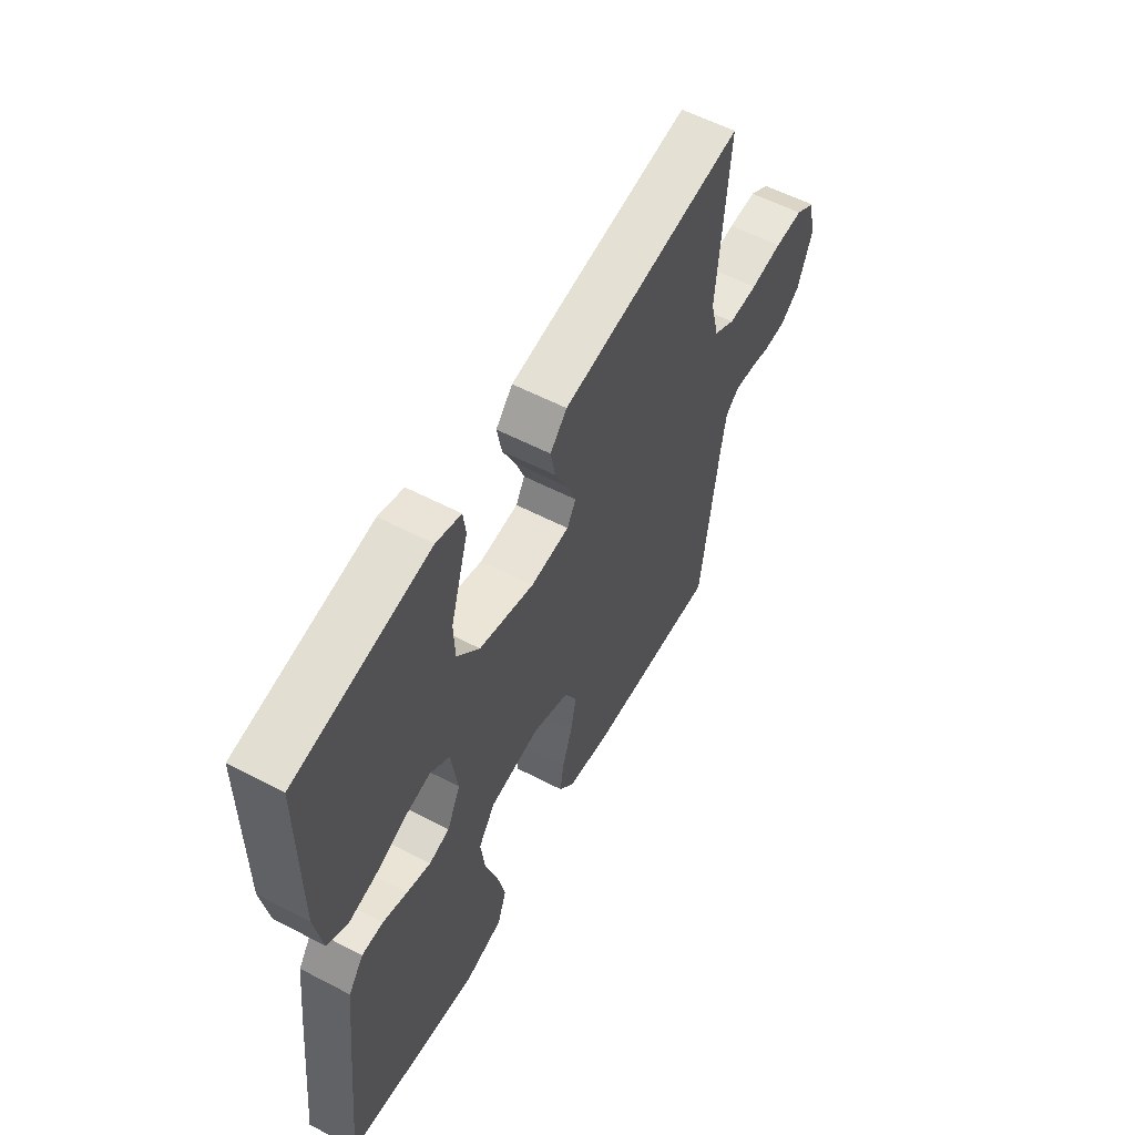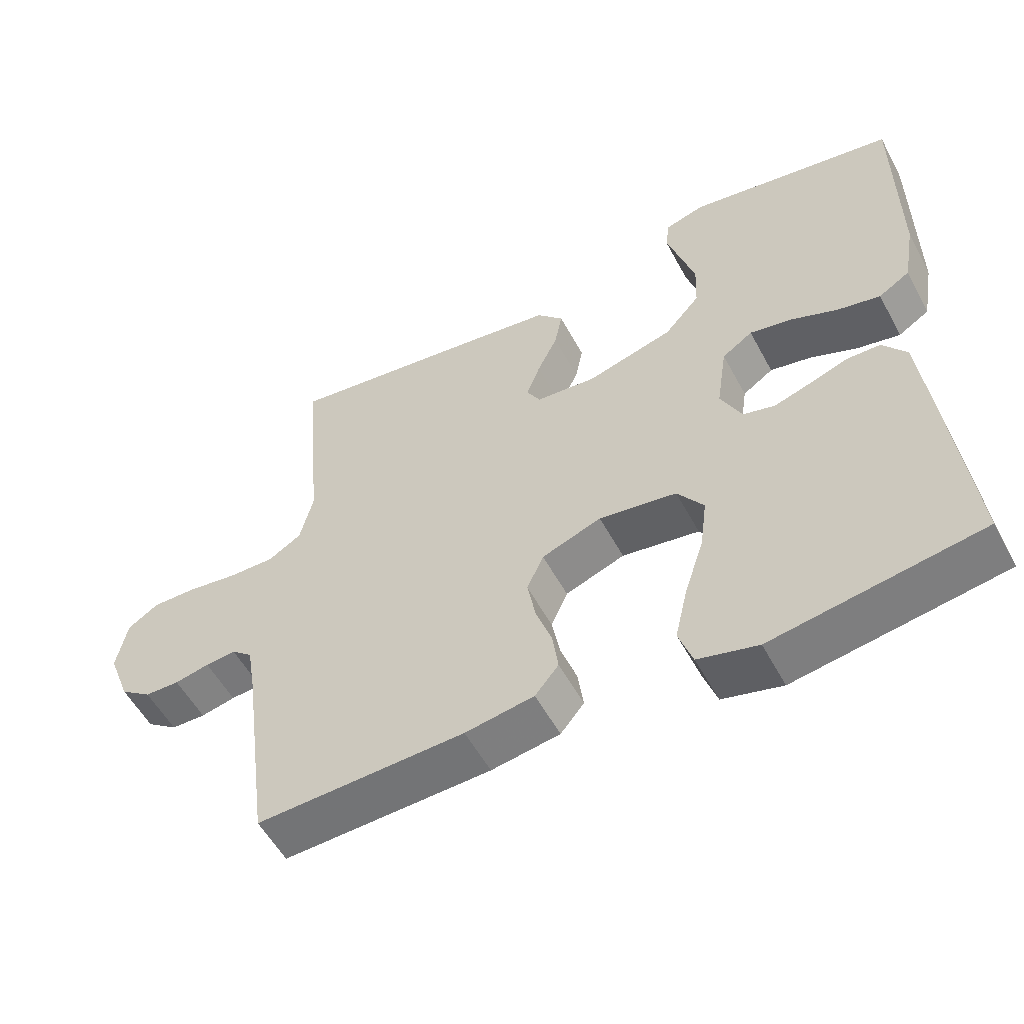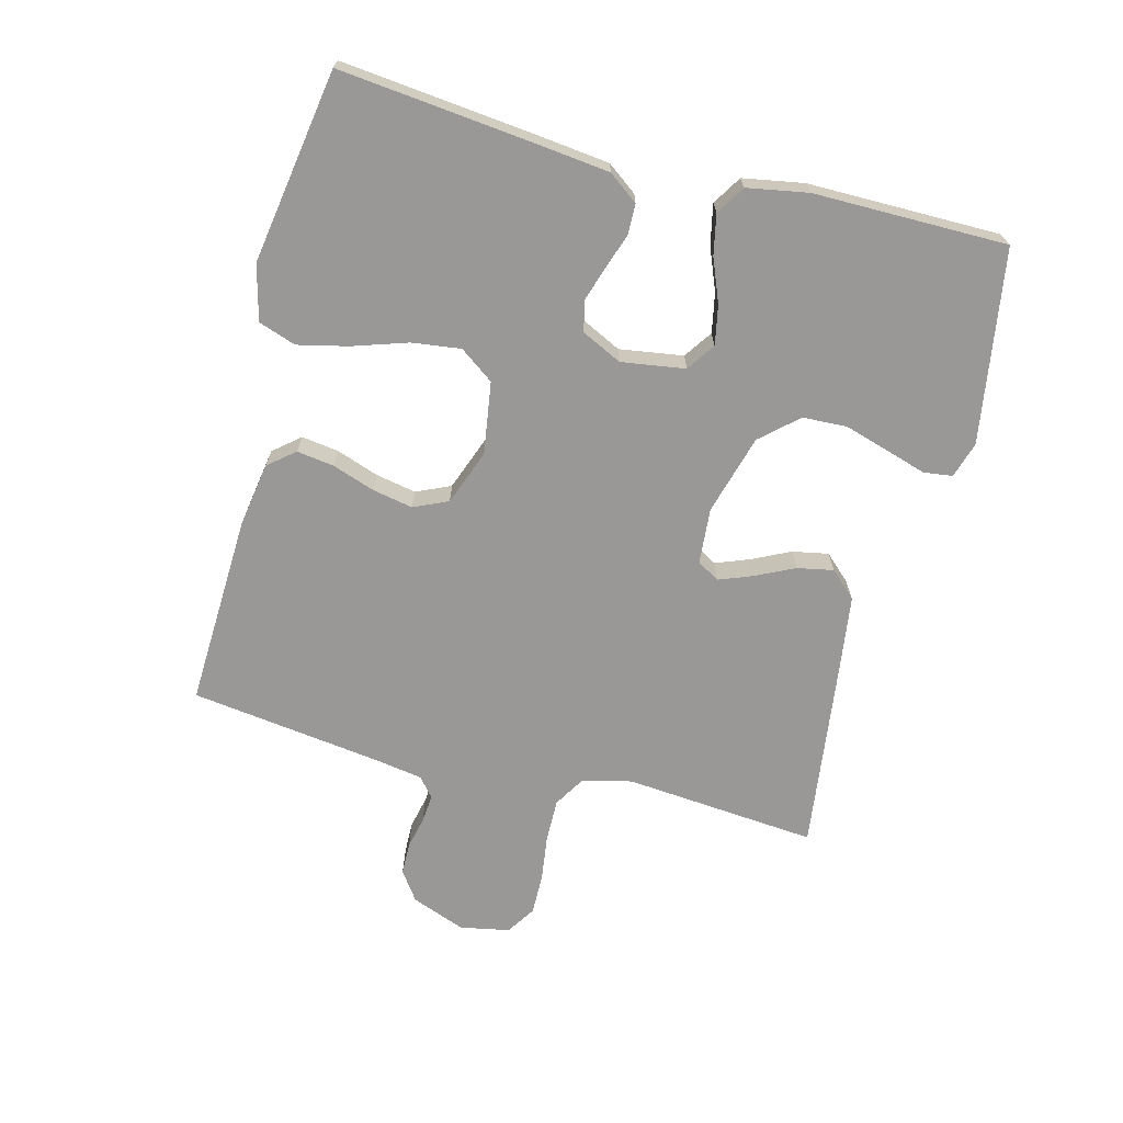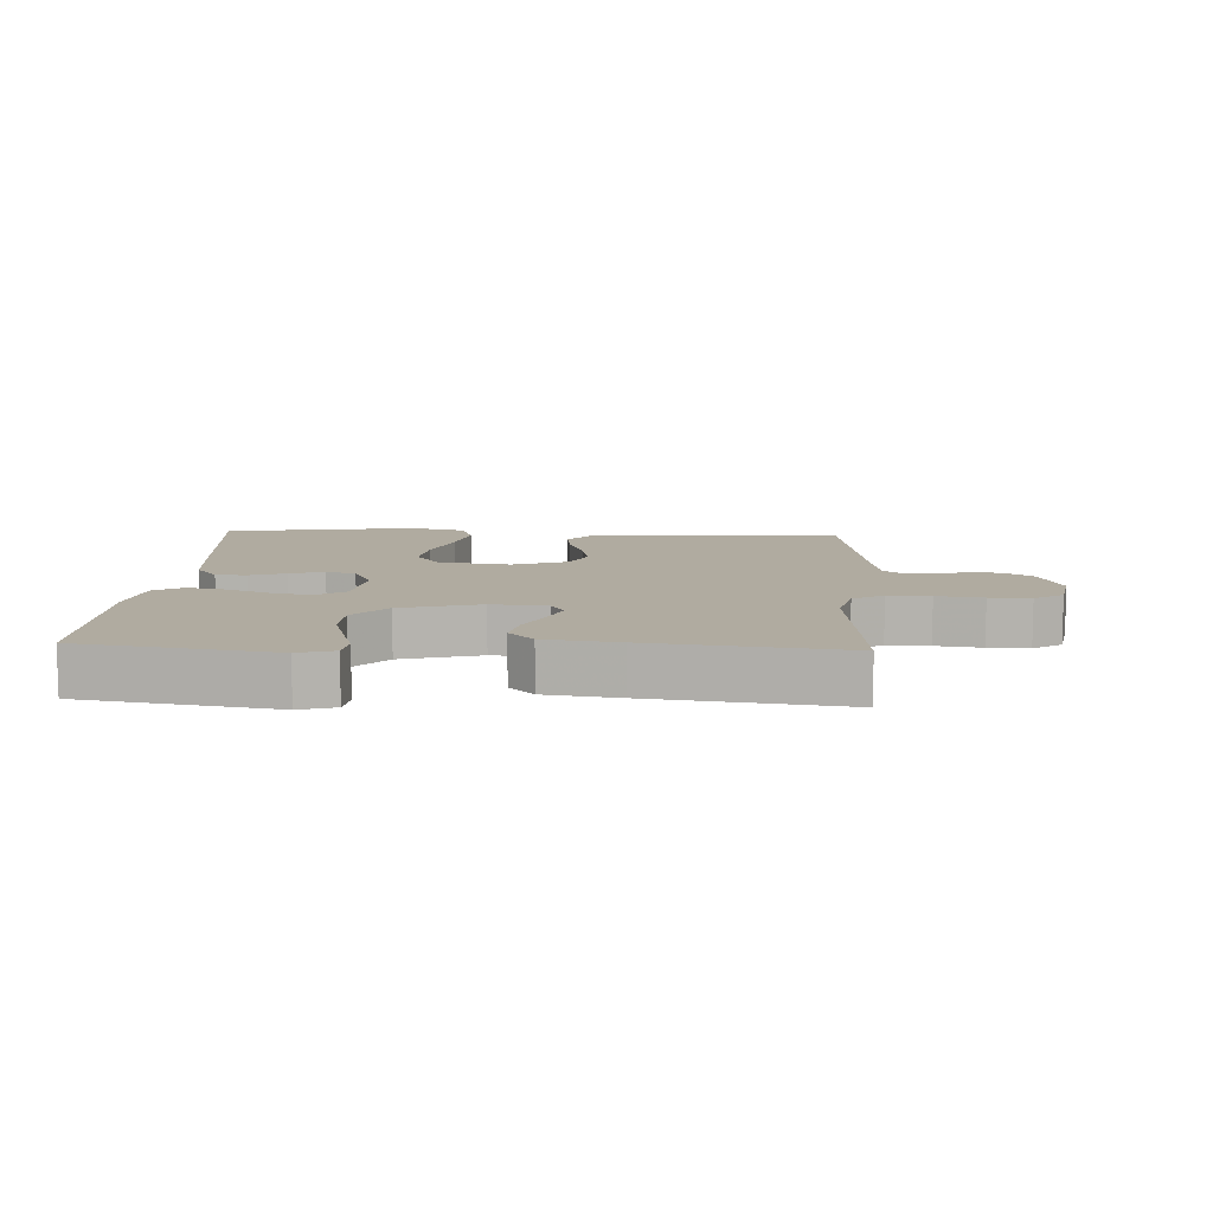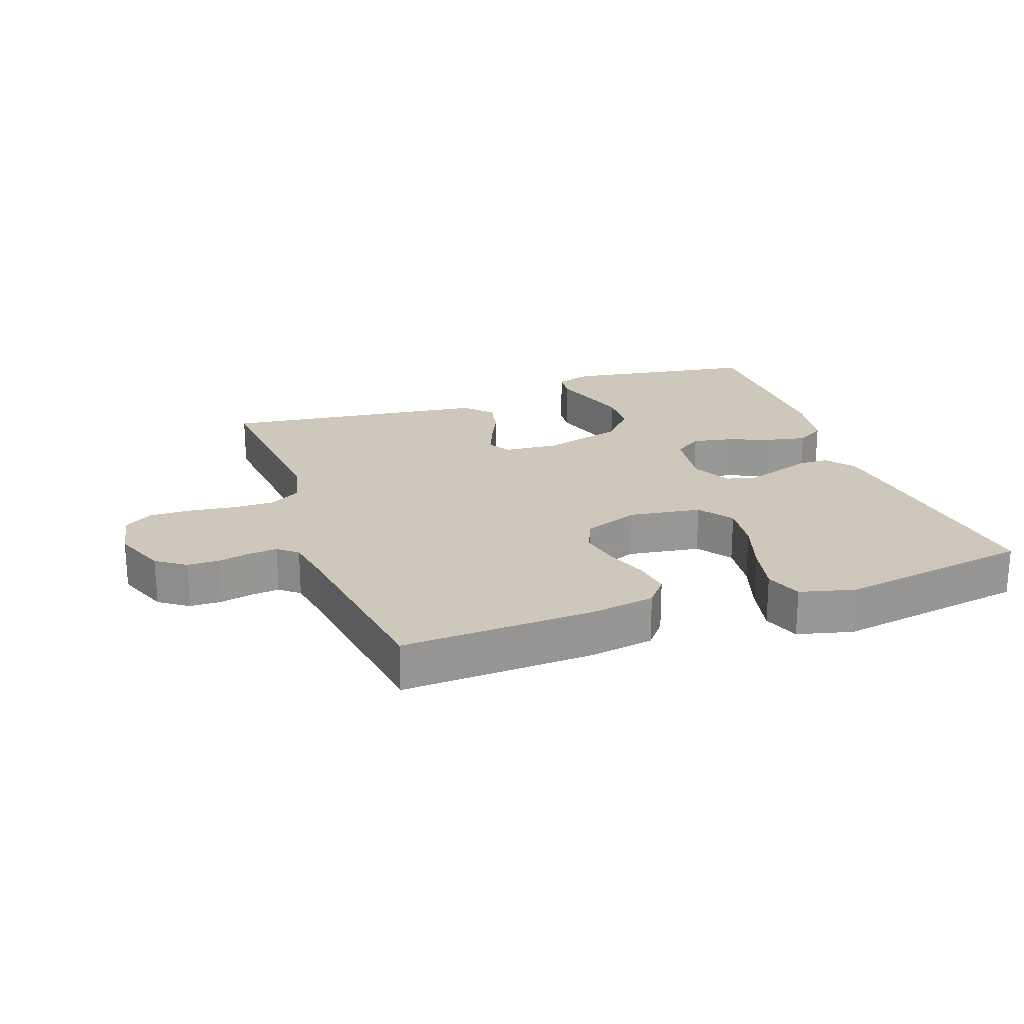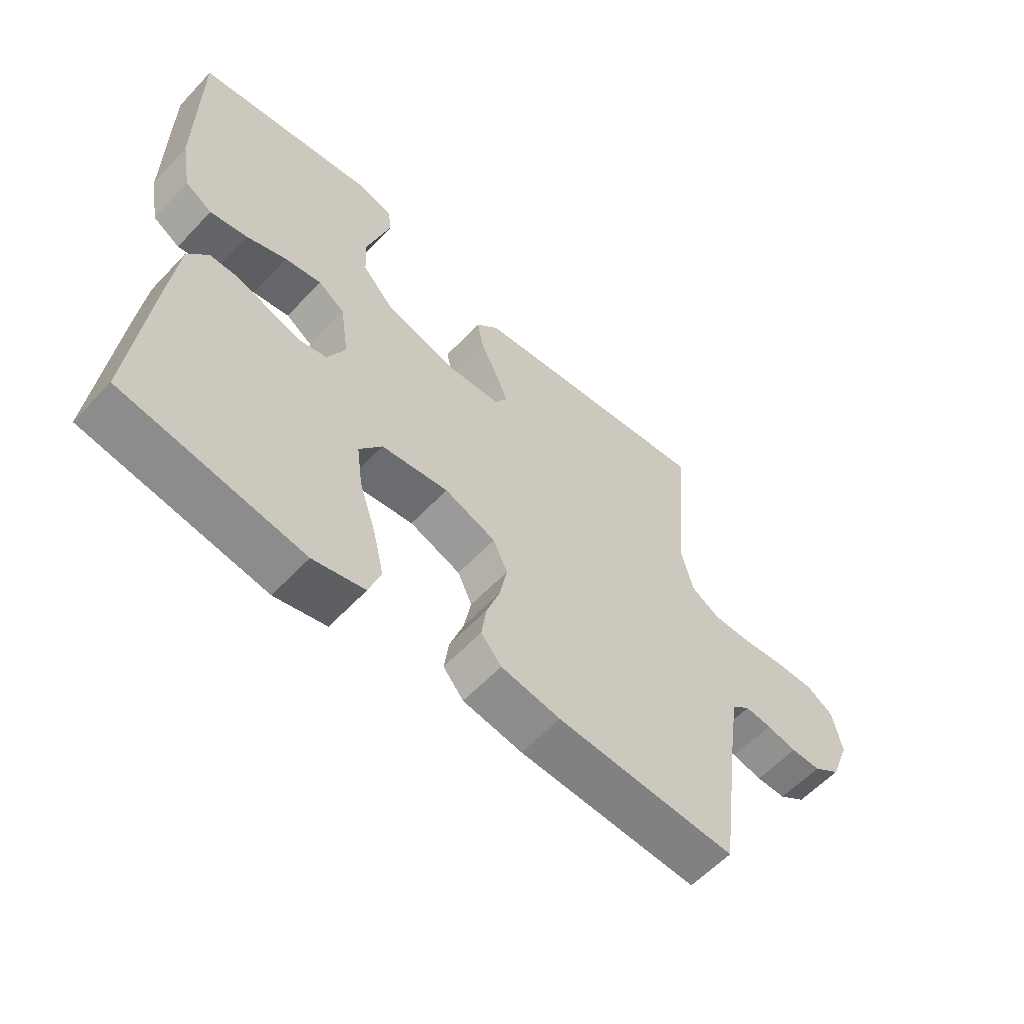
<metadata>
{"format":"obj","ext":"obj","renderer":"f3d","projection":"perspective","resolution":1024,"background":"white","views":[{"elev":57.1,"azim":-61.5,"up":"+Z"},{"elev":-54.8,"azim":-152.0,"up":"+Z"},{"elev":-68.6,"azim":-104.6,"up":"+Y"},{"elev":9.8,"azim":2.9,"up":"+Y"},{"elev":22.0,"azim":160.2,"up":"+Y"},{"elev":-59.2,"azim":-42.9,"up":"+Z"}]}
</metadata>
<code>
v 0.5 0.07 0.5
v 0.474 0.07 0.2
v 0.493 0.07 0.123
v 0.541 0.07 0.094
v 0.607 0.07 0.095
v 0.679 0.07 0.105
v 0.743 0.07 0.106
v 0.788 0.07 0.077
v 0.803 0.07 0
v 0.771 0.07 -0.084
v 0.726 0.07 -0.116
v 0.676 0.07 -0.117
v 0.626 0.07 -0.106
v 0.582 0.07 -0.102
v 0.552 0.07 -0.127
v 0.54 0.07 -0.2
v 0.5 0.07 -0.5
v 0.2 0.07 -0.488
v 0.101 0.07 -0.472
v 0.067 0.07 -0.431
v 0.075 0.07 -0.373
v 0.098 0.07 -0.307
v 0.11 0.07 -0.244
v 0.086 0.07 -0.191
v 0 0.07 -0.159
v -0.112 0.07 -0.176
v -0.15 0.07 -0.229
v -0.14 0.07 -0.305
v -0.112 0.07 -0.39
v -0.094 0.07 -0.468
v -0.114 0.07 -0.526
v -0.2 0.07 -0.548
v -0.5 0.07 -0.5
v -0.469 0.07 -0.2
v -0.456 0.07 -0.085
v -0.422 0.07 -0.039
v -0.374 0.07 -0.038
v -0.319 0.07 -0.057
v -0.265 0.07 -0.074
v -0.219 0.07 -0.062
v -0.189 0.07 0
v -0.204 0.07 0.099
v -0.248 0.07 0.129
v -0.309 0.07 0.117
v -0.376 0.07 0.09
v -0.438 0.07 0.077
v -0.483 0.07 0.105
v -0.5 0.07 0.2
v -0.5 0.07 0.5
v -0.2 0.07 0.549
v -0.144 0.07 0.532
v -0.138 0.07 0.487
v -0.157 0.07 0.425
v -0.178 0.07 0.355
v -0.175 0.07 0.286
v -0.124 0.07 0.229
v 0 0.07 0.194
v 0.087 0.07 0.201
v 0.107 0.07 0.236
v 0.087 0.07 0.288
v 0.058 0.07 0.348
v 0.047 0.07 0.404
v 0.085 0.07 0.445
v 0.2 0.07 0.461
v 0.5 0 0.5
v 0.474 0 0.2
v 0.493 0 0.123
v 0.541 0 0.094
v 0.607 0 0.095
v 0.679 0 0.105
v 0.743 0 0.106
v 0.788 0 0.077
v 0.803 0 0
v 0.771 0 -0.084
v 0.726 0 -0.116
v 0.676 0 -0.117
v 0.626 0 -0.106
v 0.582 0 -0.102
v 0.552 0 -0.127
v 0.54 0 -0.2
v 0.5 0 -0.5
v 0.2 0 -0.488
v 0.101 0 -0.472
v 0.067 0 -0.431
v 0.075 0 -0.373
v 0.098 0 -0.307
v 0.11 0 -0.244
v 0.086 0 -0.191
v 0 0 -0.159
v -0.112 0 -0.176
v -0.15 0 -0.229
v -0.14 0 -0.305
v -0.112 0 -0.39
v -0.094 0 -0.468
v -0.114 0 -0.526
v -0.2 0 -0.548
v -0.5 0 -0.5
v -0.469 0 -0.2
v -0.456 0 -0.085
v -0.422 0 -0.039
v -0.374 0 -0.038
v -0.319 0 -0.057
v -0.265 0 -0.074
v -0.219 0 -0.062
v -0.189 0 0
v -0.204 0 0.099
v -0.248 0 0.129
v -0.309 0 0.117
v -0.376 0 0.09
v -0.438 0 0.077
v -0.483 0 0.105
v -0.5 0 0.2
v -0.5 0 0.5
v -0.2 0 0.549
v -0.144 0 0.532
v -0.138 0 0.487
v -0.157 0 0.425
v -0.178 0 0.355
v -0.175 0 0.286
v -0.124 0 0.229
v 0 0 0.194
v 0.087 0 0.201
v 0.107 0 0.236
v 0.087 0 0.288
v 0.058 0 0.348
v 0.047 0 0.404
v 0.085 0 0.445
v 0.2 0 0.461
f 63 64 1 2
f 60 61 62 63
f 59 60 63 2
f 58 59 2 3
f 57 58 3 4
f 50 51 52 53
f 50 53 54
f 49 50 54 55
f 44 45 46 47
f 43 44 47 48
f 35 36 37 38
f 35 38 39
f 34 35 39
f 33 34 39 40
f 31 32 33 40
f 28 29 30 31
f 27 28 31 40
f 19 20 21 22
f 19 22 23
f 16 17 18 19
f 15 16 19 23
f 14 15 23 24
f 10 11 12 13
f 10 13 14
f 9 10 14
f 5 6 7 8
f 4 5 8 9
f 57 4 9 14
f 48 49 55 56
f 43 48 56 57
f 42 43 57 14
f 26 27 40 41
f 25 26 41 42
f 14 24 25 42
f 66 65 128 127
f 127 126 125 124
f 66 127 124 123
f 67 66 123 122
f 68 67 122 121
f 117 116 115 114
f 118 117 114
f 119 118 114 113
f 111 110 109 108
f 112 111 108 107
f 102 101 100 99
f 103 102 99
f 103 99 98
f 104 103 98 97
f 104 97 96 95
f 95 94 93 92
f 104 95 92 91
f 86 85 84 83
f 87 86 83
f 83 82 81 80
f 87 83 80 79
f 88 87 79 78
f 77 76 75 74
f 78 77 74
f 78 74 73
f 72 71 70 69
f 73 72 69 68
f 78 73 68 121
f 120 119 113 112
f 121 120 112 107
f 78 121 107 106
f 105 104 91 90
f 106 105 90 89
f 106 89 88 78
f 1 65 66 2
f 2 66 67 3
f 3 67 68 4
f 4 68 69 5
f 5 69 70 6
f 6 70 71 7
f 7 71 72 8
f 8 72 73 9
f 9 73 74 10
f 10 74 75 11
f 11 75 76 12
f 12 76 77 13
f 13 77 78 14
f 14 78 79 15
f 15 79 80 16
f 16 80 81 17
f 17 81 82 18
f 18 82 83 19
f 19 83 84 20
f 20 84 85 21
f 21 85 86 22
f 22 86 87 23
f 23 87 88 24
f 24 88 89 25
f 25 89 90 26
f 26 90 91 27
f 27 91 92 28
f 28 92 93 29
f 29 93 94 30
f 30 94 95 31
f 31 95 96 32
f 32 96 97 33
f 33 97 98 34
f 34 98 99 35
f 35 99 100 36
f 36 100 101 37
f 37 101 102 38
f 38 102 103 39
f 39 103 104 40
f 40 104 105 41
f 41 105 106 42
f 42 106 107 43
f 43 107 108 44
f 44 108 109 45
f 45 109 110 46
f 46 110 111 47
f 47 111 112 48
f 48 112 113 49
f 49 113 114 50
f 50 114 115 51
f 51 115 116 52
f 52 116 117 53
f 53 117 118 54
f 54 118 119 55
f 55 119 120 56
f 56 120 121 57
f 57 121 122 58
f 58 122 123 59
f 59 123 124 60
f 60 124 125 61
f 61 125 126 62
f 62 126 127 63
f 63 127 128 64
f 64 128 65 1

</code>
